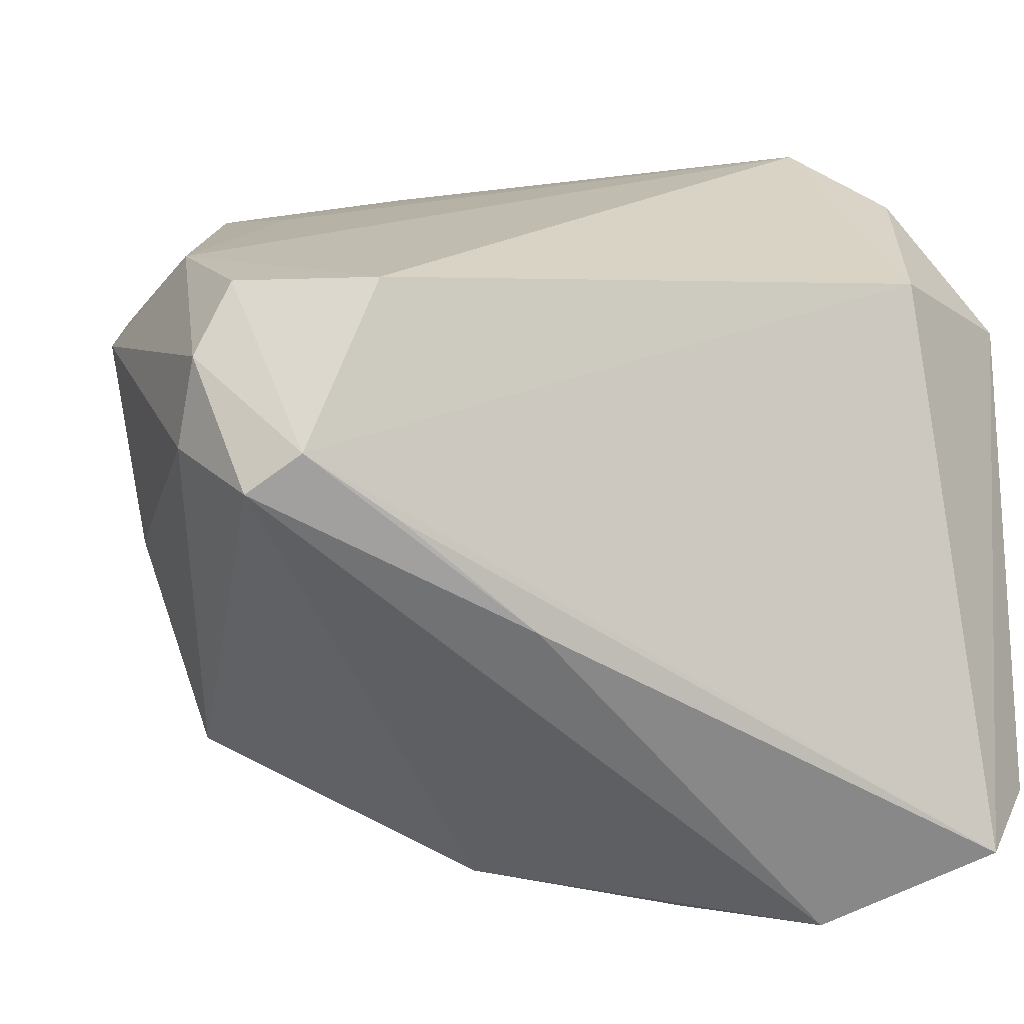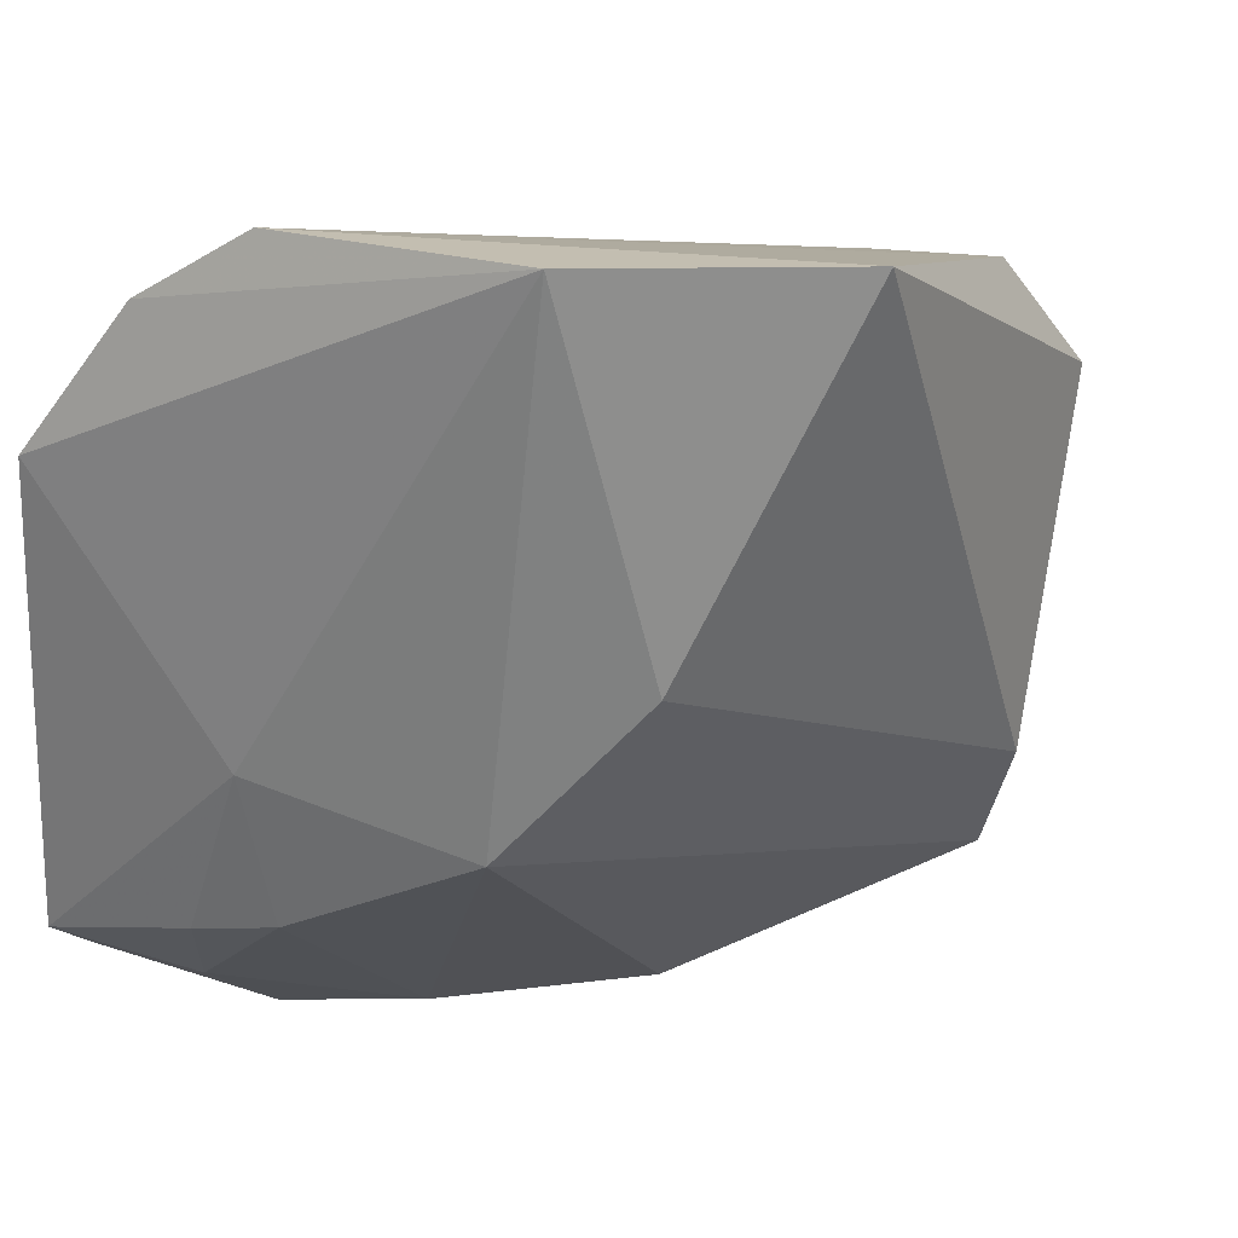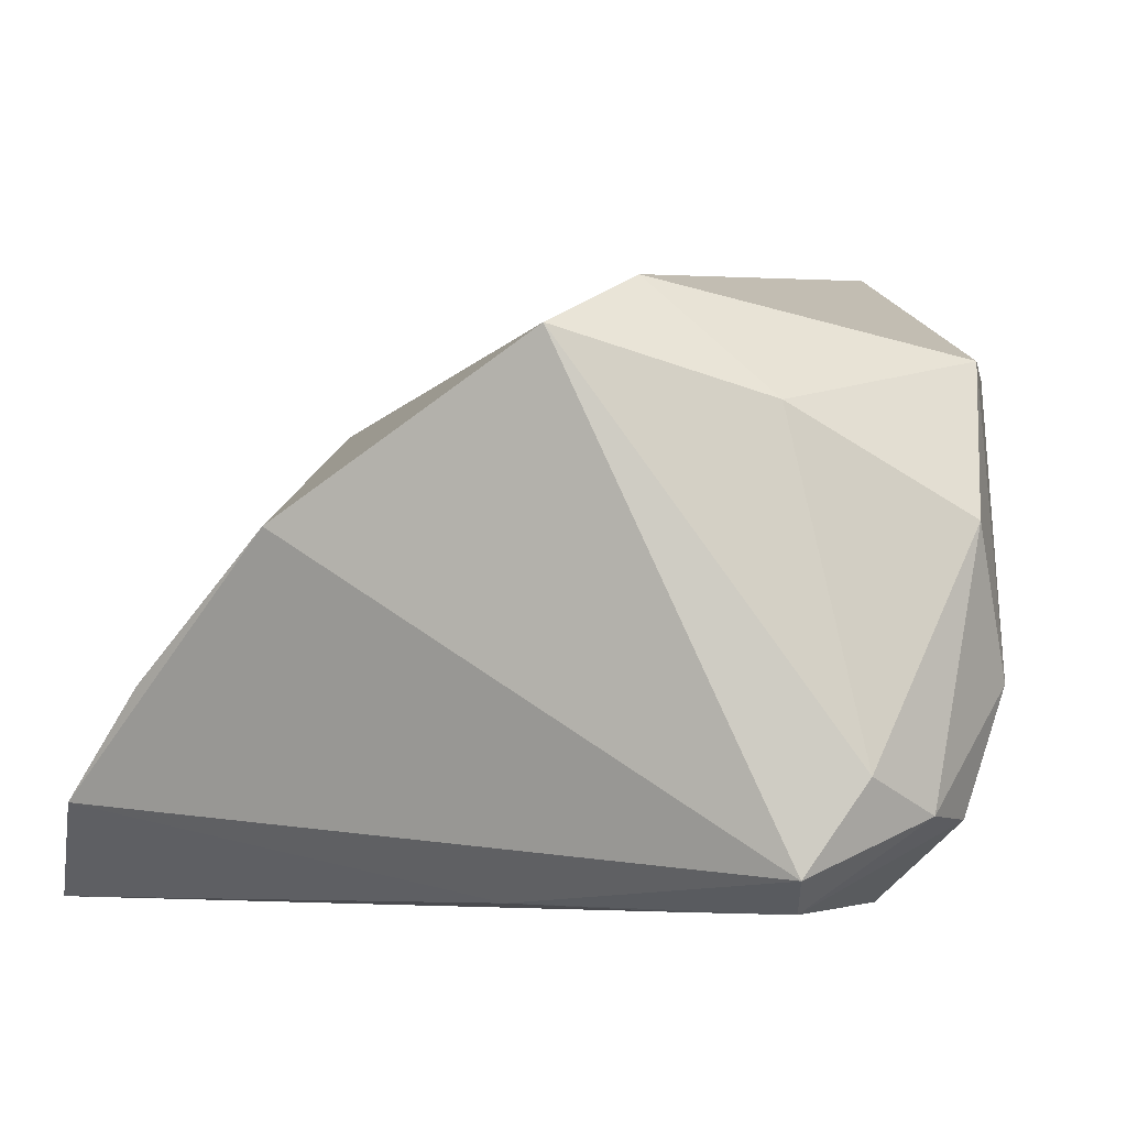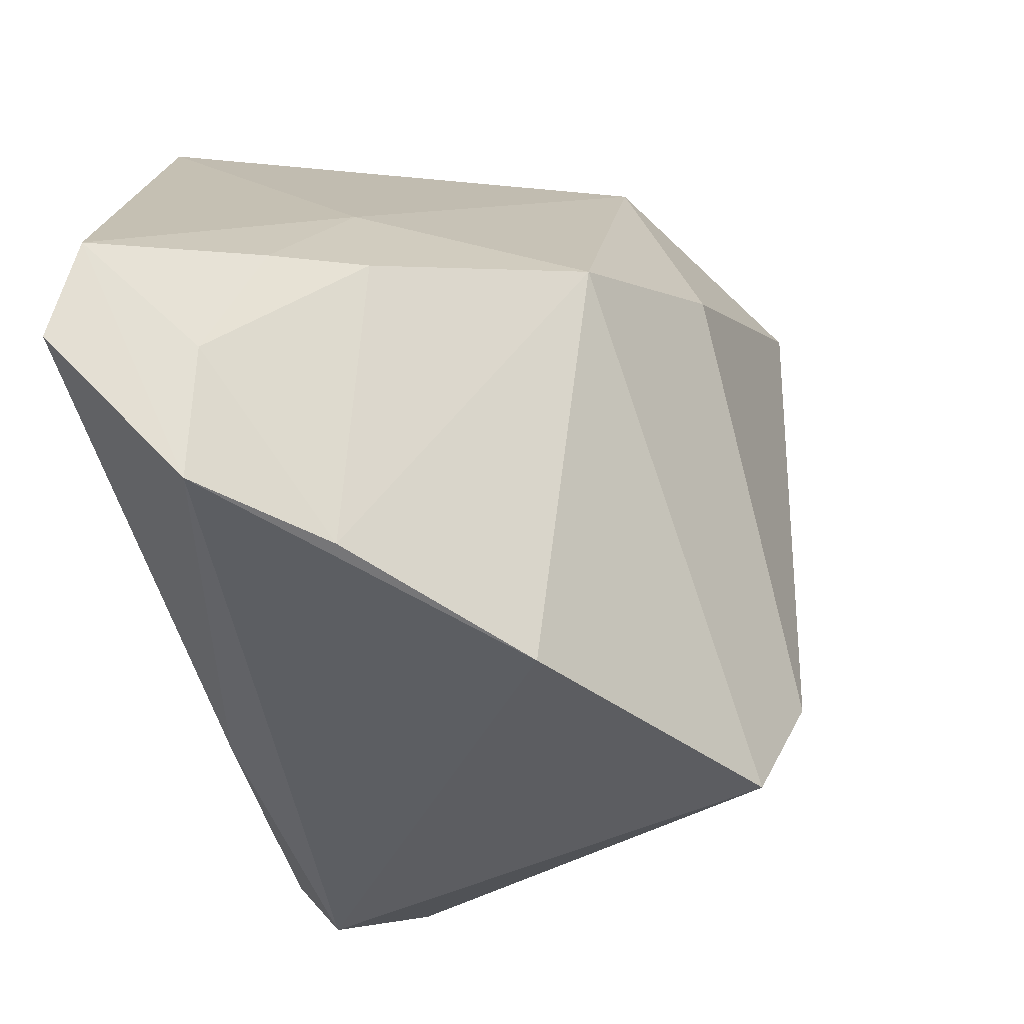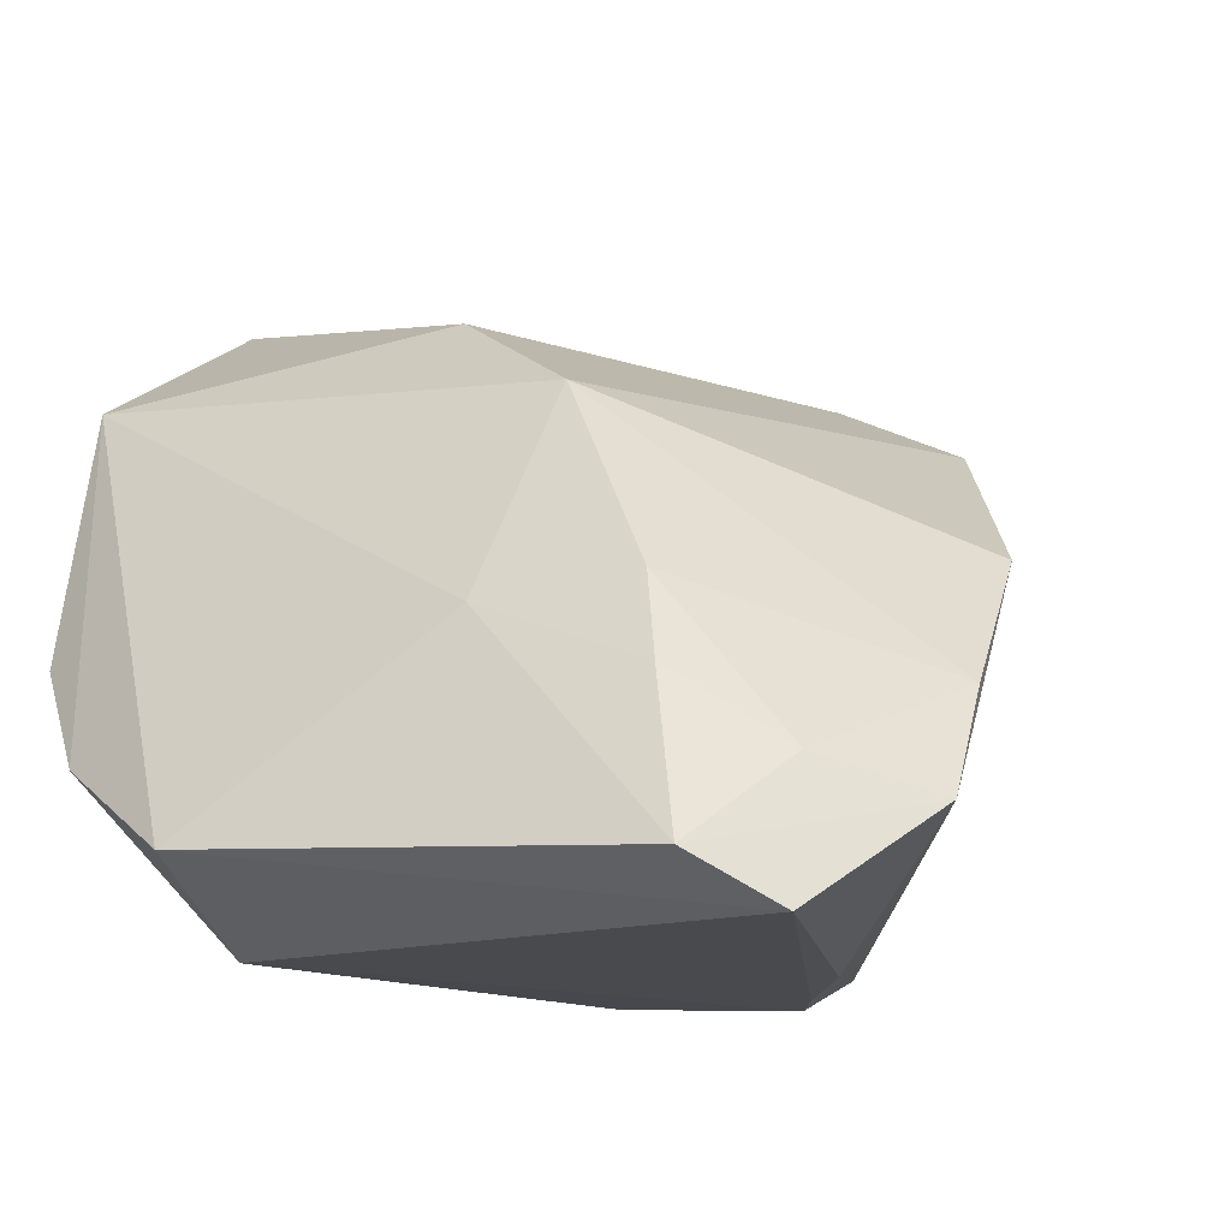
<metadata>
{"format":"obj","ext":"obj","renderer":"f3d","projection":"perspective","resolution":1024,"background":"white","views":[{"elev":-8.2,"azim":155.7,"up":"+Y"},{"elev":26.4,"azim":-37.5,"up":"+Y"},{"elev":-4.4,"azim":52.0,"up":"+Z"},{"elev":-73.6,"azim":-75.0,"up":"+Y"},{"elev":-12.9,"azim":-60.3,"up":"+Z"}]}
</metadata>
<code>
v -0.03525 -0.04211 -0.01694
v 0.032 0.01388 -0.03102
v -0.01377 -0.04941 -0.00824
v 0.02903 -0.01587 0.03333
v 0.04482 0.01414 -0.02217
v 0.04867 0.005993 -0.02166
v 0.04199 0.01986 0.02618
v -0.04055 -0.04358 -0.03141
v 0.04136 -0.007507 0.01982
v -0.02475 -0.05149 -0.02055
v -0.04012 0.03341 -0.01307
v -0.0406 -0.03084 -0.009164
v -0.03629 -0.02767 0.0003996
v 0.00475 -0.04546 0.007619
v 0.0003979 0.0438 0.04352
v 0.04892 0.0128 0.008298
v -0.03124 0.01922 -0.03141
v 0.03116 -0.0298 0.02667
v 0.04501 -0.008816 -0.02782
v -0.03365 0.04201 -0.001384
v -0.04765 -0.03647 -0.02625
v -0.04765 0.01672 -0.02289
v 0.02995 0.03343 0.02661
v 0.02747 0.0304 0.01104
v 0.04553 0.01979 -0.008159
v 0.01425 -0.02167 -0.03075
v 0.02978 -0.01097 -0.03137
v 0.04883 -0.002837 -0.0177
v -0.0391 -0.01071 -0.001413
v -0.01606 0.00462 0.03401
v -0.02697 -0.01388 0.02227
v -0.02411 0.04461 0.02826
v 0.04023 -0.004871 -0.03141
f 32 15 20
f 30 15 32
f 2 5 33
f 33 17 2
f 2 17 20
f 23 15 7
f 20 15 23
f 30 32 31
f 7 9 16
f 16 9 28
f 33 5 6
f 6 16 28
f 8 10 21
f 8 17 33
f 21 22 8
f 8 22 17
f 33 6 19
f 19 6 28
f 20 17 11
f 17 22 11
f 11 32 20
f 11 22 32
f 25 2 20
f 5 2 25
f 25 6 5
f 16 6 25
f 25 23 7
f 7 16 25
f 18 19 28
f 28 9 18
f 10 8 26
f 26 19 10
f 33 19 26
f 20 23 24
f 24 25 20
f 23 25 24
f 21 10 1
f 29 13 31
f 29 31 32
f 32 22 29
f 29 22 21
f 14 18 31
f 10 19 14
f 19 18 14
f 30 31 4
f 31 18 4
f 4 15 30
f 7 15 4
f 4 9 7
f 4 18 9
f 27 8 33
f 33 26 27
f 27 26 8
f 21 1 12
f 12 1 13
f 12 29 21
f 13 29 12
f 31 13 3
f 3 14 31
f 10 14 3
f 3 1 10
f 13 1 3

</code>
